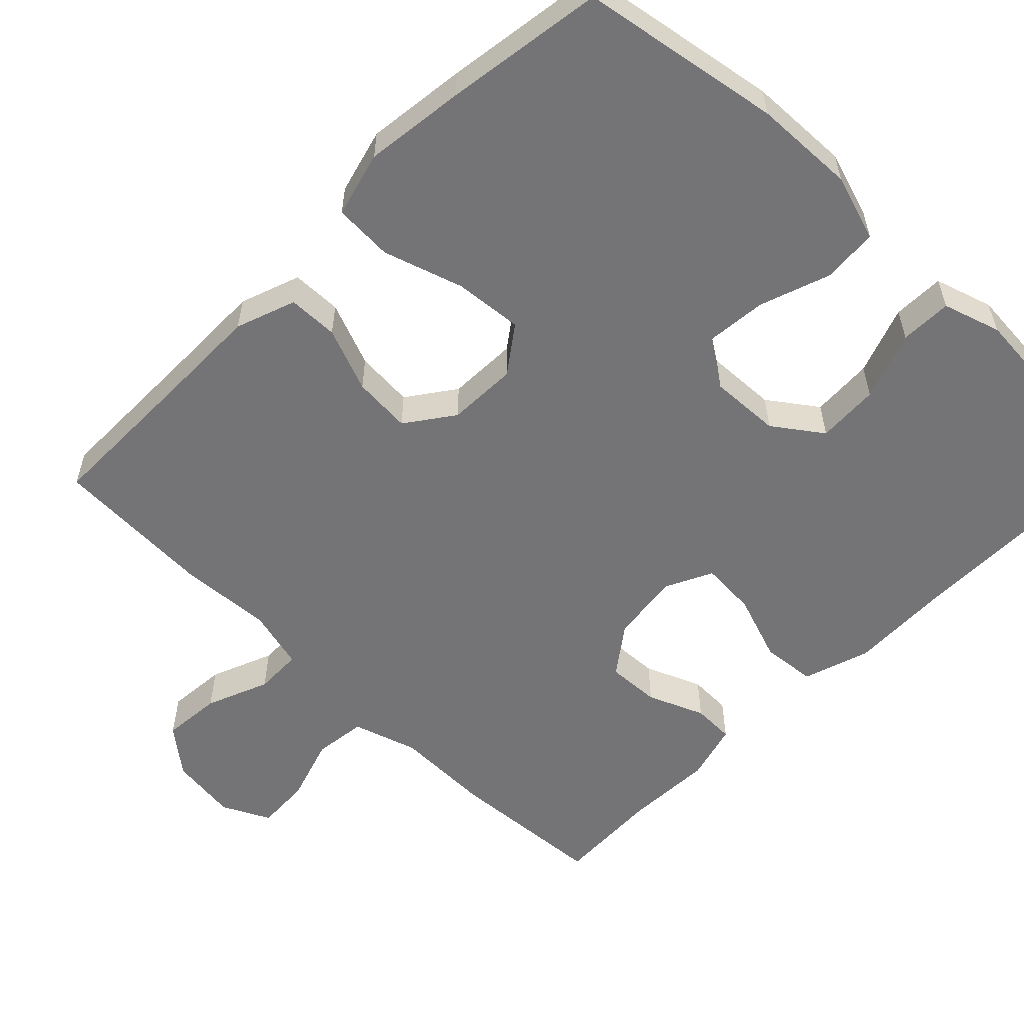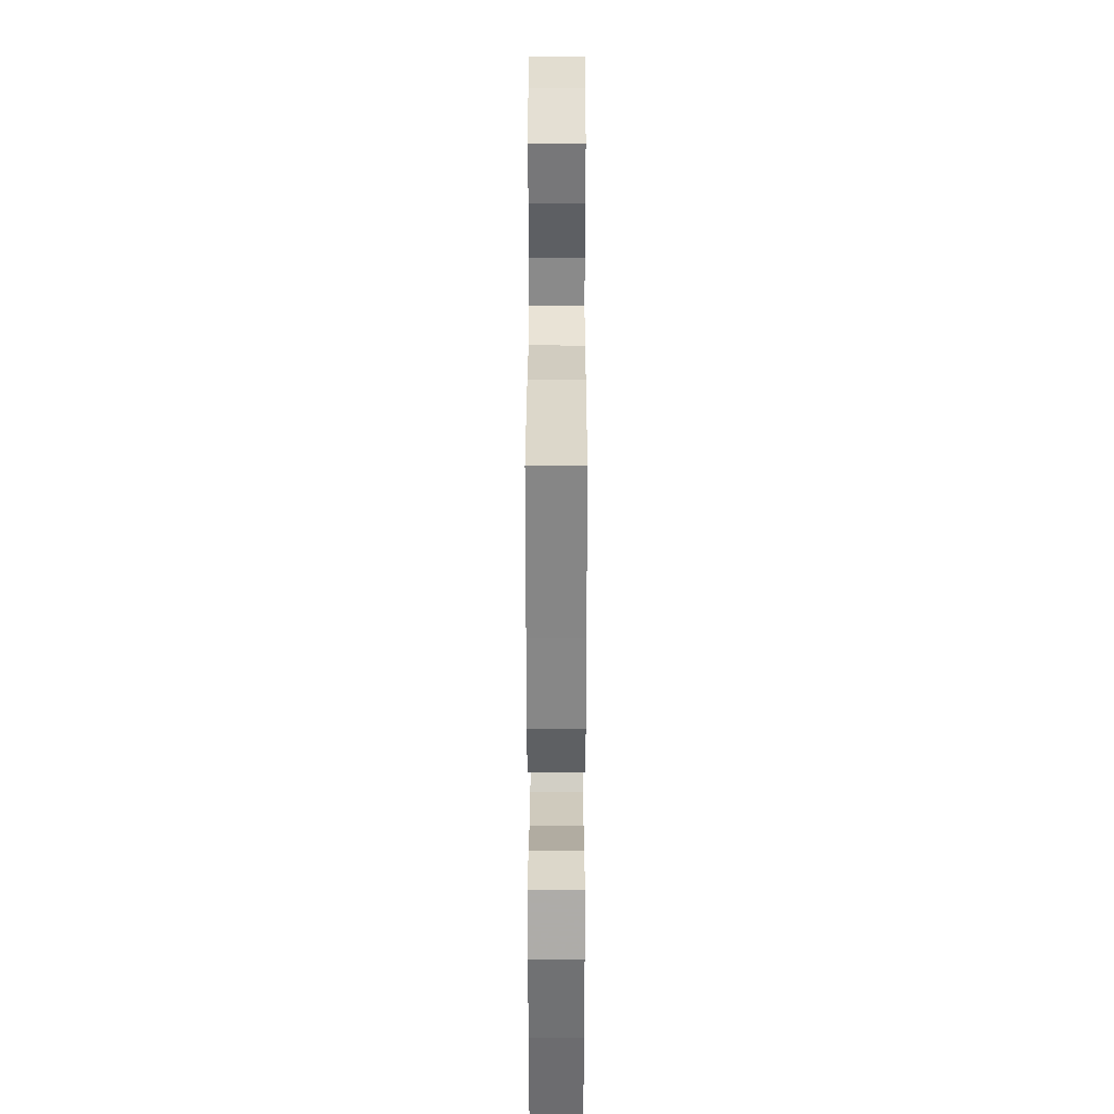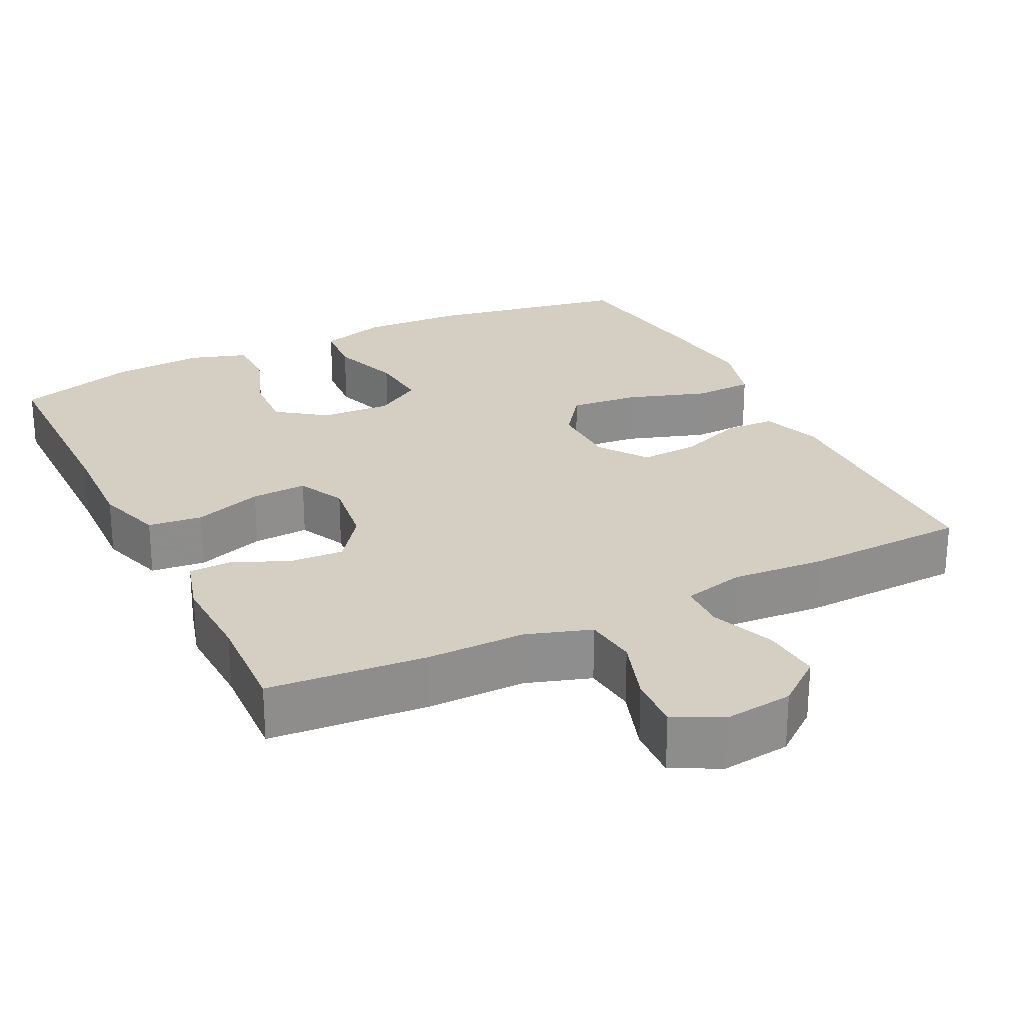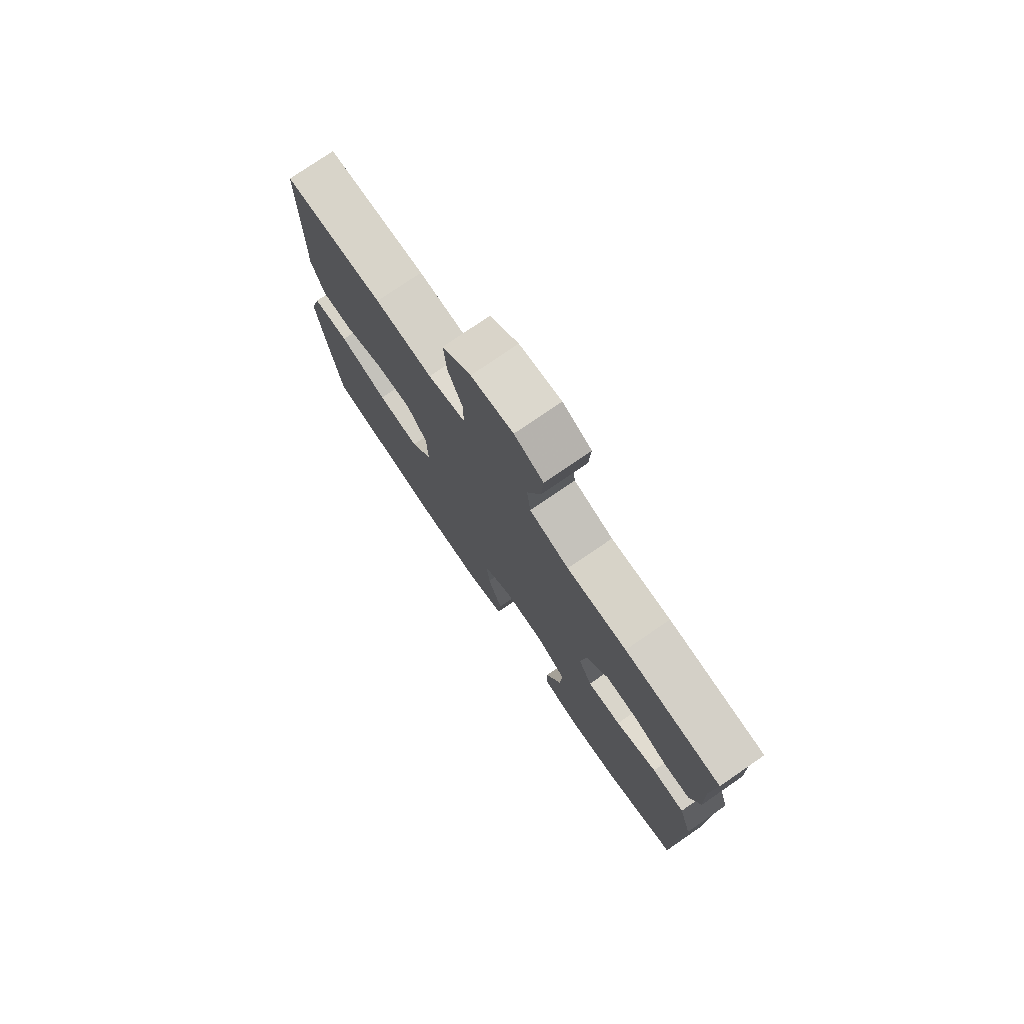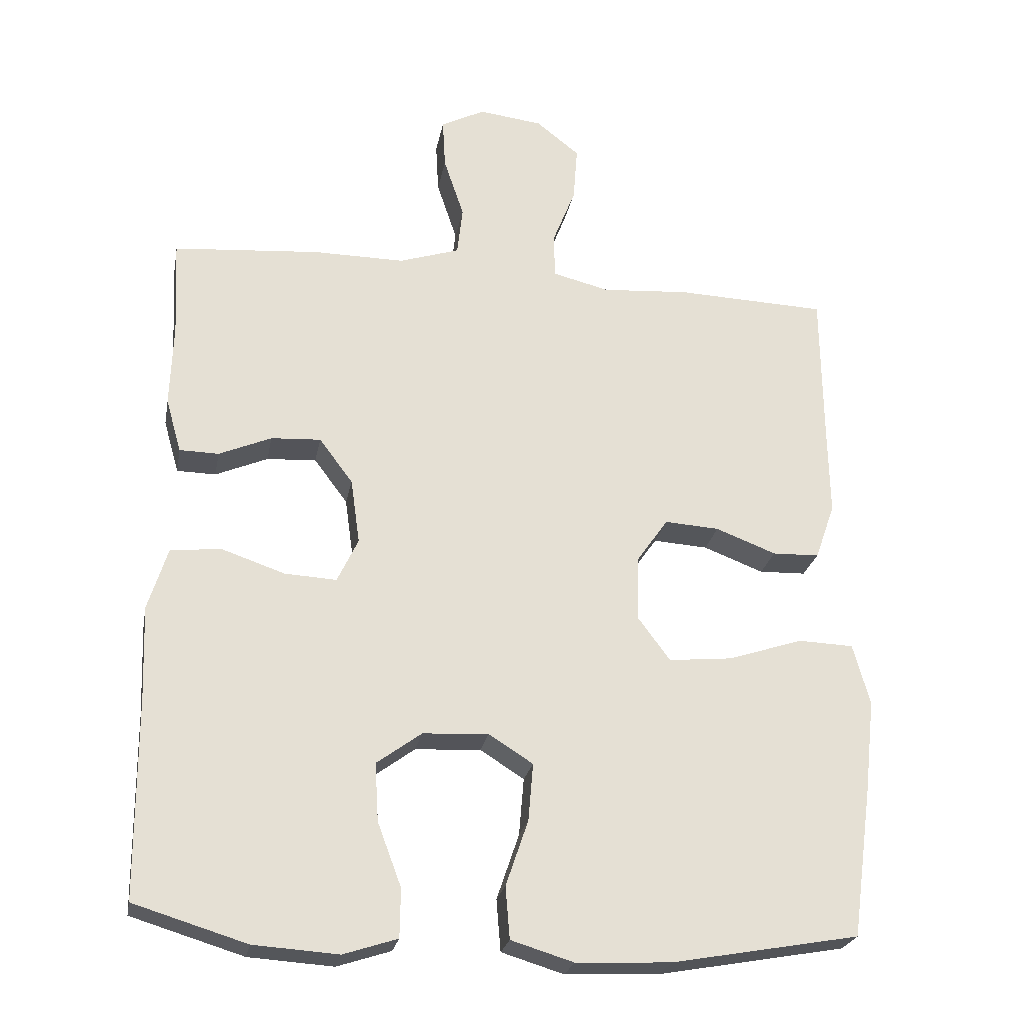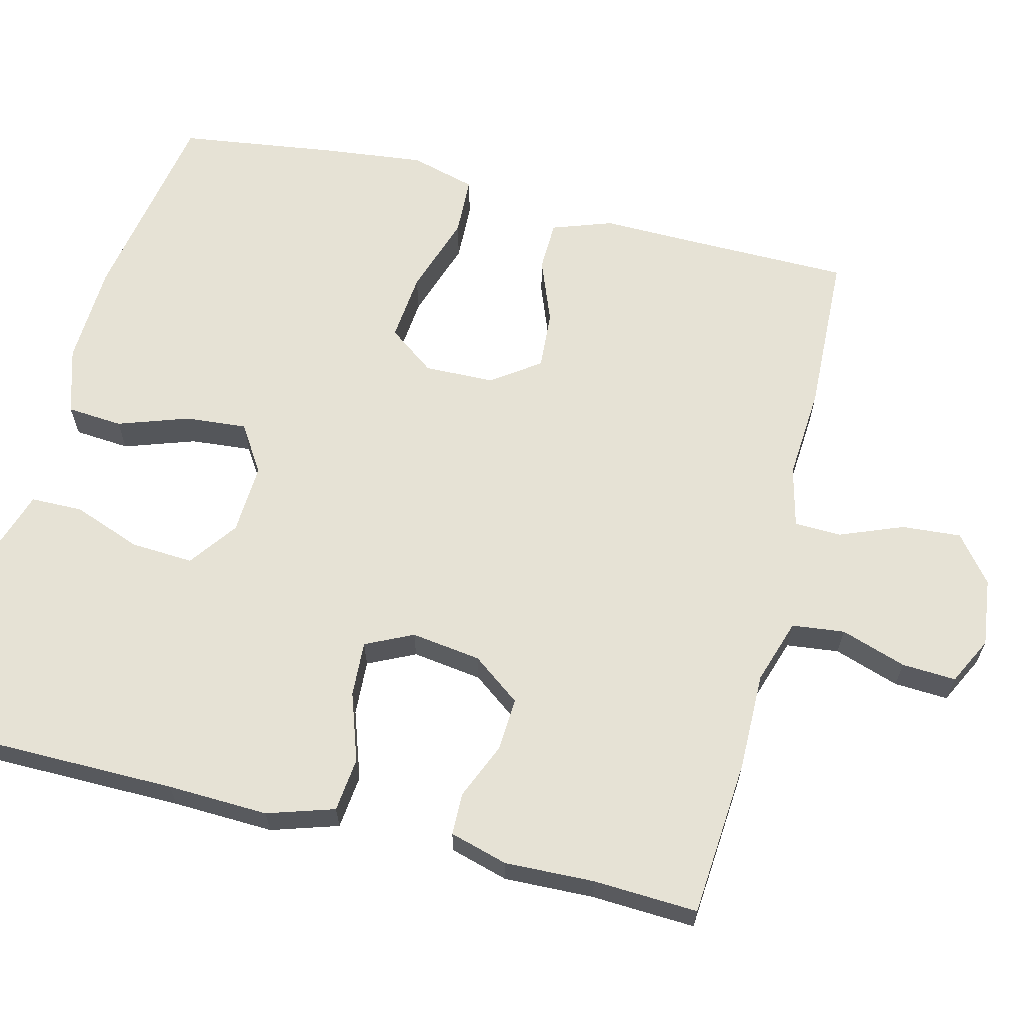
<metadata>
{"format":"obj","ext":"obj","renderer":"f3d","projection":"perspective","resolution":1024,"background":"white","views":[{"elev":-56.3,"azim":135.1,"up":"+Y"},{"elev":28.4,"azim":90.1,"up":"+Z"},{"elev":25.4,"azim":-26.3,"up":"+Y"},{"elev":76.8,"azim":-124.5,"up":"+Z"},{"elev":-24.7,"azim":-10.5,"up":"+Z"},{"elev":64.0,"azim":-76.1,"up":"+Y"}]}
</metadata>
<code>
v -0.5 0.07 0.5
v -0.29 0.07 0.517
v -0.16 0.07 0.516
v -0.074 0.07 0.544
v -0.066 0.07 0.614
v -0.095 0.07 0.701
v -0.099 0.07 0.773
v -0.036 0.07 0.805
v 0.055 0.07 0.794
v 0.117 0.07 0.745
v 0.111 0.07 0.666
v 0.078 0.07 0.582
v 0.08 0.07 0.519
v 0.161 0.07 0.499
v 0.285 0.07 0.508
v 0.5 0.07 0.5
v 0.502 0.07 0.279
v 0.504 0.07 0.155
v 0.476 0.07 0.075
v 0.409 0.07 0.073
v 0.323 0.07 0.106
v 0.245 0.07 0.111
v 0.2 0.07 0.047
v 0.198 0.07 -0.046
v 0.244 0.07 -0.108
v 0.335 0.07 -0.099
v 0.441 0.07 -0.064
v 0.52 0.07 -0.067
v 0.544 0.07 -0.154
v 0.529 0.07 -0.288
v 0.5 0.07 -0.5
v 0.233 0.07 -0.548
v 0.098 0.07 -0.554
v 0.009 0.07 -0.527
v 0.003 0.07 -0.453
v 0.035 0.07 -0.359
v 0.042 0.07 -0.277
v -0.021 0.07 -0.237
v -0.115 0.07 -0.242
v -0.179 0.07 -0.289
v -0.174 0.07 -0.372
v -0.14 0.07 -0.463
v -0.141 0.07 -0.532
v -0.218 0.07 -0.557
v -0.339 0.07 -0.549
v -0.5 0.07 -0.5
v -0.502 0.07 -0.216
v -0.507 0.07 -0.082
v -0.479 0.07 0.007
v -0.407 0.07 0.015
v -0.316 0.07 -0.016
v -0.242 0.07 -0.02
v -0.212 0.07 0.043
v -0.225 0.07 0.136
v -0.273 0.07 0.2
v -0.344 0.07 0.196
v -0.419 0.07 0.164
v -0.475 0.07 0.165
v -0.497 0.07 0.242
v -0.493 0.07 0.361
v -0.5 0 0.5
v -0.29 0 0.517
v -0.16 0 0.516
v -0.074 0 0.544
v -0.066 0 0.614
v -0.095 0 0.701
v -0.099 0 0.773
v -0.036 0 0.805
v 0.055 0 0.794
v 0.117 0 0.745
v 0.111 0 0.666
v 0.078 0 0.582
v 0.08 0 0.519
v 0.161 0 0.499
v 0.285 0 0.508
v 0.5 0 0.5
v 0.502 0 0.279
v 0.504 0 0.155
v 0.476 0 0.075
v 0.409 0 0.073
v 0.323 0 0.106
v 0.245 0 0.111
v 0.2 0 0.047
v 0.198 0 -0.046
v 0.244 0 -0.108
v 0.335 0 -0.099
v 0.441 0 -0.064
v 0.52 0 -0.067
v 0.544 0 -0.154
v 0.529 0 -0.288
v 0.5 0 -0.5
v 0.233 0 -0.548
v 0.098 0 -0.554
v 0.009 0 -0.527
v 0.003 0 -0.453
v 0.035 0 -0.359
v 0.042 0 -0.277
v -0.021 0 -0.237
v -0.115 0 -0.242
v -0.179 0 -0.289
v -0.174 0 -0.372
v -0.14 0 -0.463
v -0.141 0 -0.532
v -0.218 0 -0.557
v -0.339 0 -0.549
v -0.5 0 -0.5
v -0.502 0 -0.216
v -0.507 0 -0.082
v -0.479 0 0.007
v -0.407 0 0.015
v -0.316 0 -0.016
v -0.242 0 -0.02
v -0.212 0 0.043
v -0.225 0 0.136
v -0.273 0 0.2
v -0.344 0 0.196
v -0.419 0 0.164
v -0.475 0 0.165
v -0.497 0 0.242
v -0.493 0 0.361
f 57 58 59 60
f 56 57 60 1
f 55 56 1 2
f 54 55 2 3
f 53 54 3 4
f 48 49 50 51
f 47 48 51 52
f 46 47 52
f 45 46 52
f 44 45 52 53
f 41 42 43 44
f 40 41 44 53
f 33 34 35 36
f 33 36 37
f 32 33 37
f 31 32 37
f 30 31 37 38
f 26 27 28 29
f 25 26 29 30
f 18 19 20 21
f 17 18 21 22
f 14 15 16 17
f 13 14 17 22
f 9 10 11 12
f 9 12 13
f 8 9 13
f 5 6 7 8
f 4 5 8 13
f 39 40 53 4
f 25 30 38
f 24 25 38 39
f 23 24 39 4
f 4 13 22 23
f 120 119 118 117
f 61 120 117 116
f 62 61 116 115
f 63 62 115 114
f 64 63 114 113
f 111 110 109 108
f 112 111 108 107
f 112 107 106
f 112 106 105
f 113 112 105 104
f 104 103 102 101
f 113 104 101 100
f 96 95 94 93
f 97 96 93
f 97 93 92
f 97 92 91
f 98 97 91 90
f 89 88 87 86
f 90 89 86 85
f 81 80 79 78
f 82 81 78 77
f 77 76 75 74
f 82 77 74 73
f 72 71 70 69
f 73 72 69
f 73 69 68
f 68 67 66 65
f 73 68 65 64
f 64 113 100 99
f 98 90 85
f 99 98 85 84
f 64 99 84 83
f 83 82 73 64
f 1 61 62 2
f 2 62 63 3
f 3 63 64 4
f 4 64 65 5
f 5 65 66 6
f 6 66 67 7
f 7 67 68 8
f 8 68 69 9
f 9 69 70 10
f 10 70 71 11
f 11 71 72 12
f 12 72 73 13
f 13 73 74 14
f 14 74 75 15
f 15 75 76 16
f 16 76 77 17
f 17 77 78 18
f 18 78 79 19
f 19 79 80 20
f 20 80 81 21
f 21 81 82 22
f 22 82 83 23
f 23 83 84 24
f 24 84 85 25
f 25 85 86 26
f 26 86 87 27
f 27 87 88 28
f 28 88 89 29
f 29 89 90 30
f 30 90 91 31
f 31 91 92 32
f 32 92 93 33
f 33 93 94 34
f 34 94 95 35
f 35 95 96 36
f 36 96 97 37
f 37 97 98 38
f 38 98 99 39
f 39 99 100 40
f 40 100 101 41
f 41 101 102 42
f 42 102 103 43
f 43 103 104 44
f 44 104 105 45
f 45 105 106 46
f 46 106 107 47
f 47 107 108 48
f 48 108 109 49
f 49 109 110 50
f 50 110 111 51
f 51 111 112 52
f 52 112 113 53
f 53 113 114 54
f 54 114 115 55
f 55 115 116 56
f 56 116 117 57
f 57 117 118 58
f 58 118 119 59
f 59 119 120 60
f 60 120 61 1

</code>
